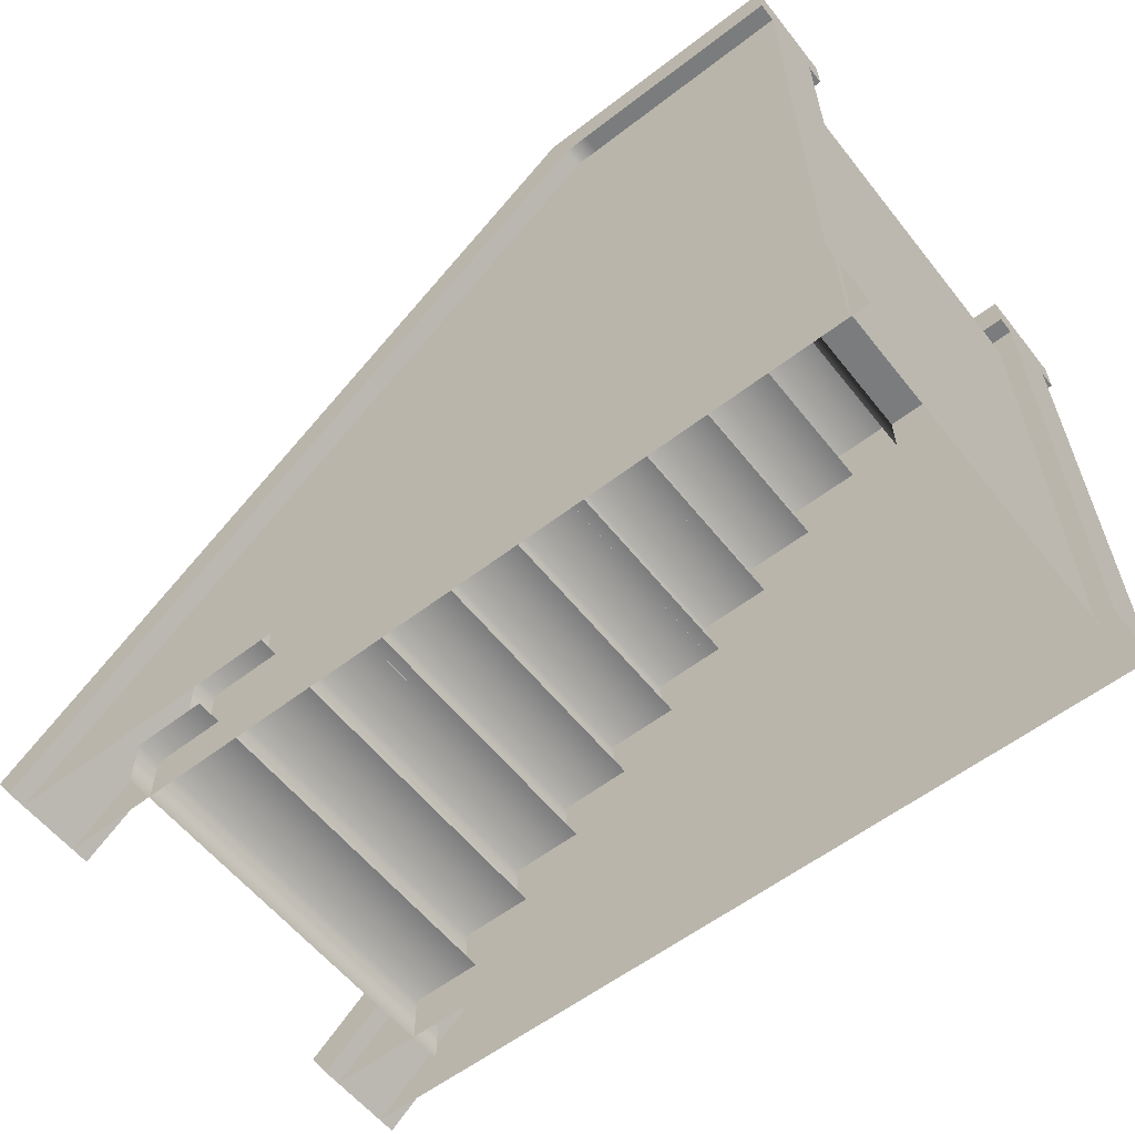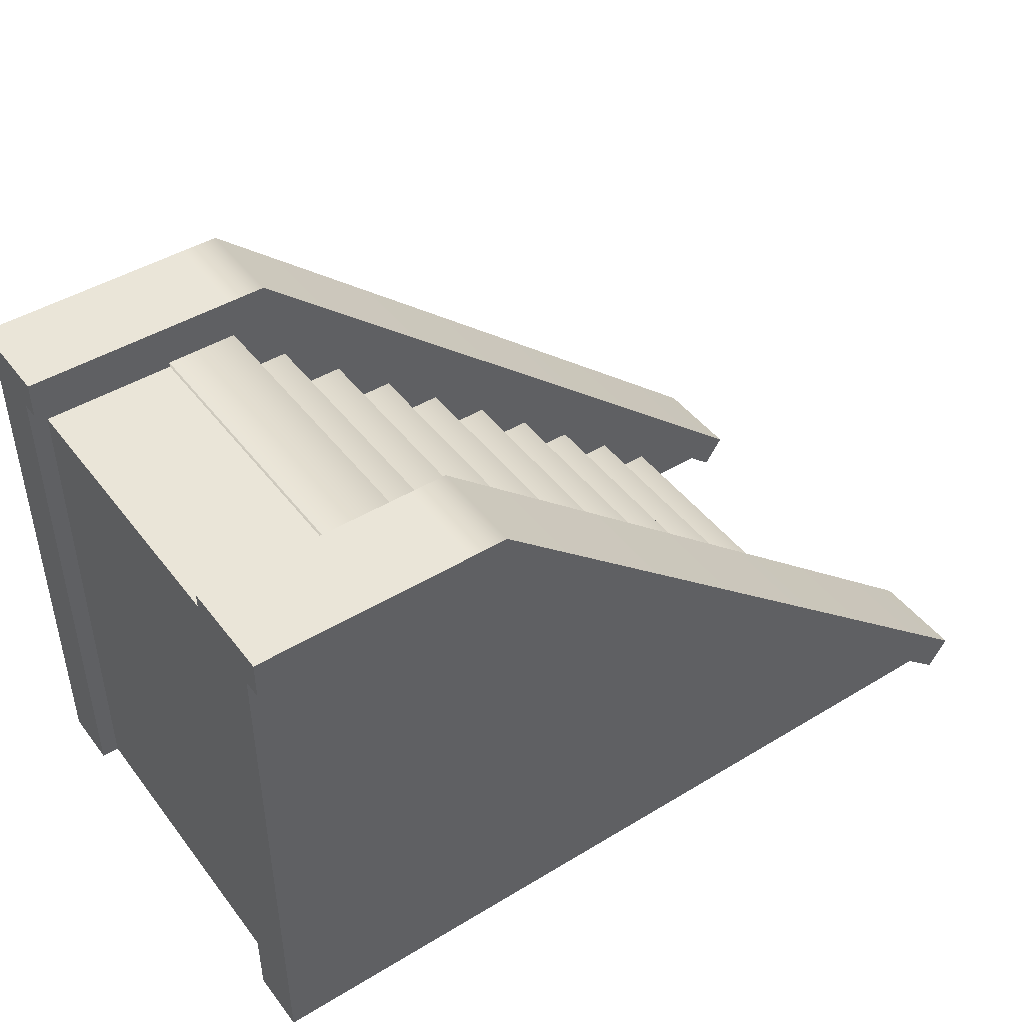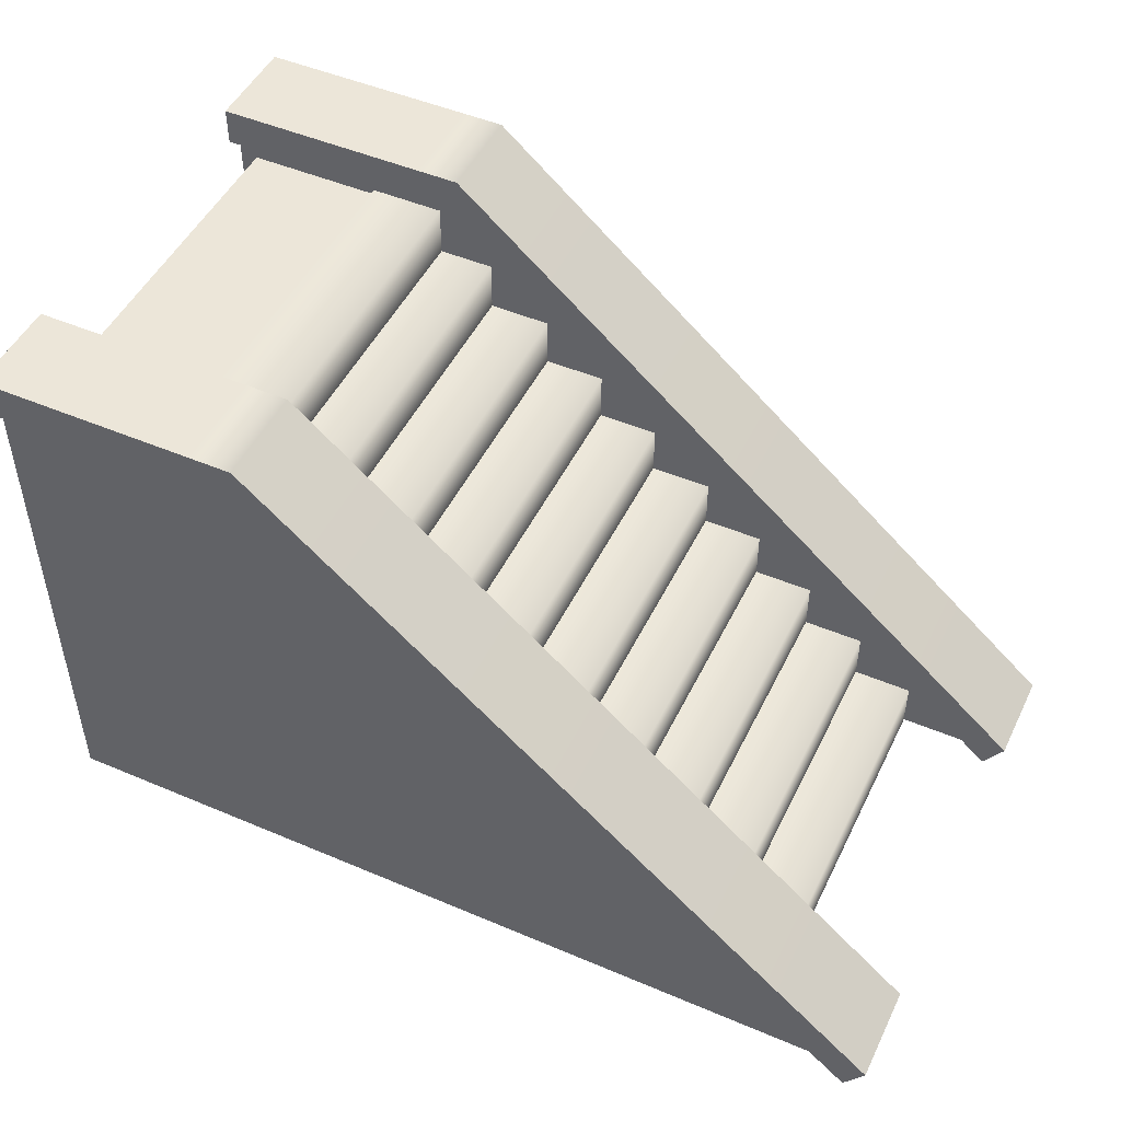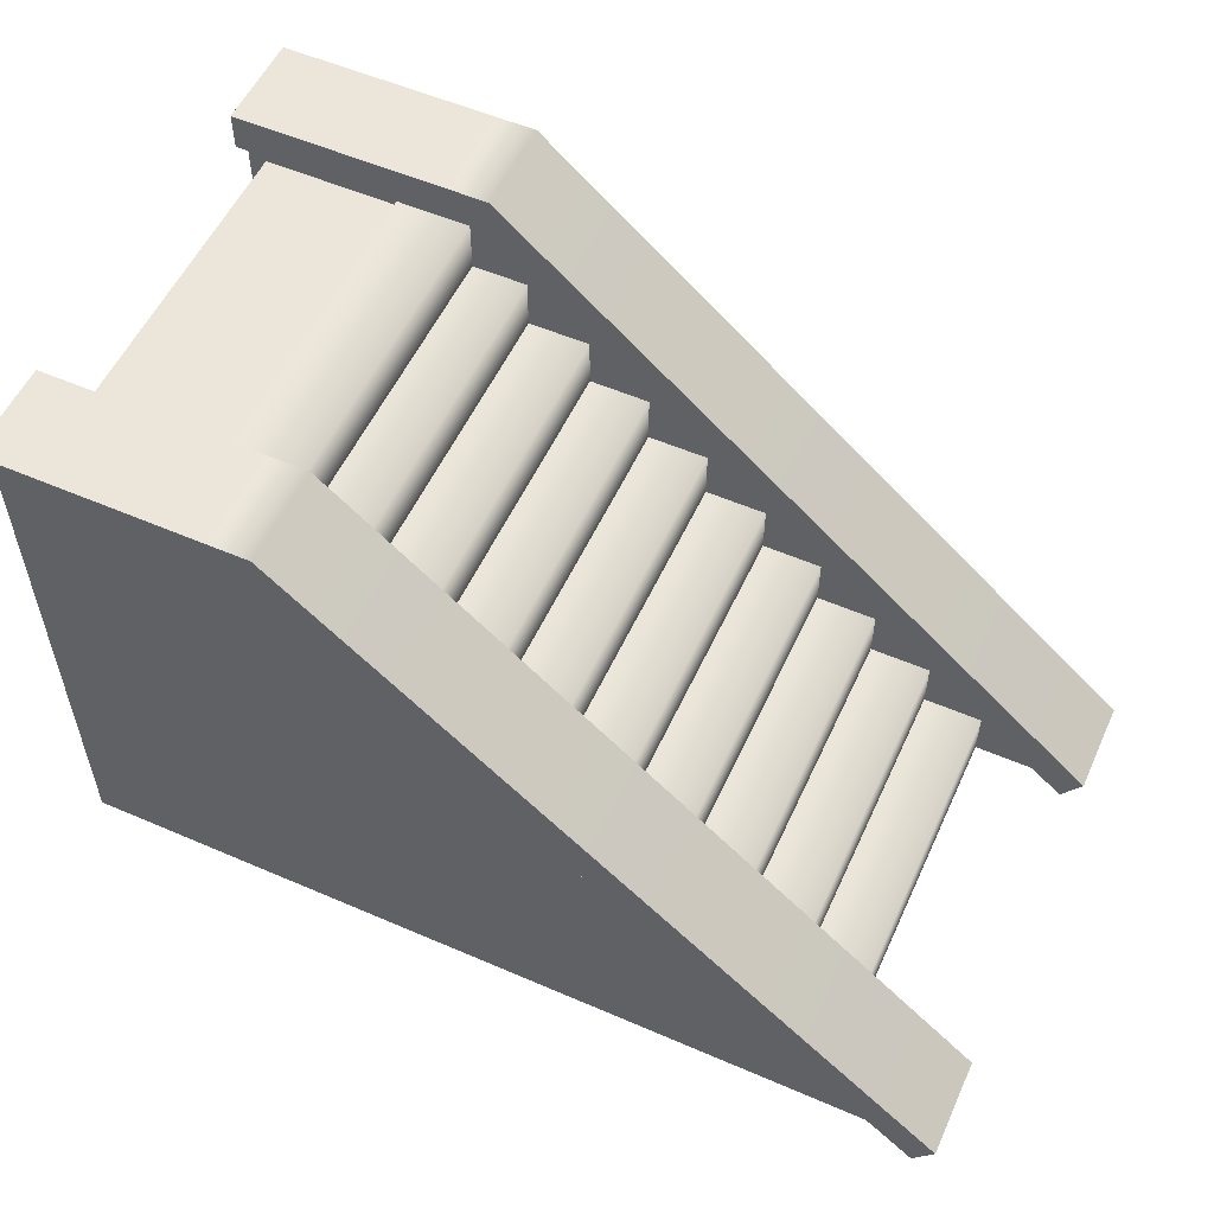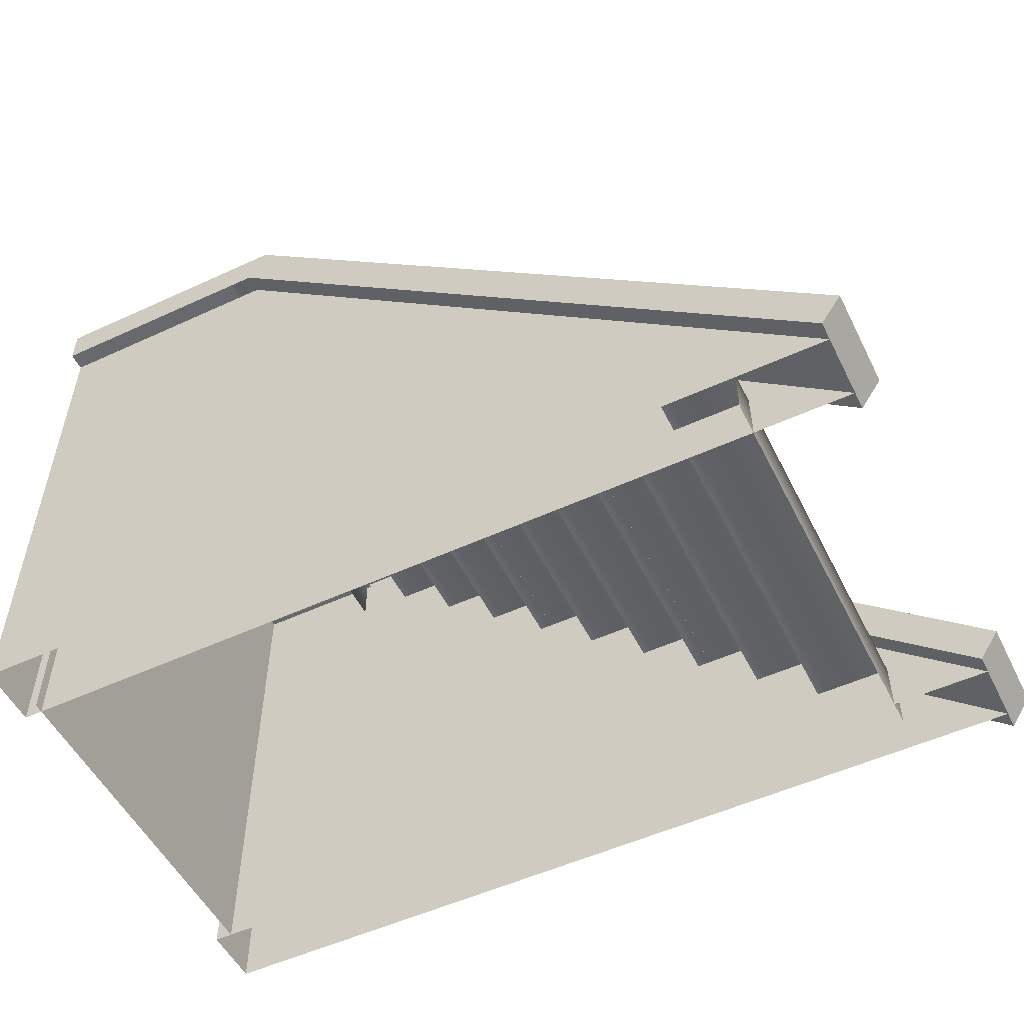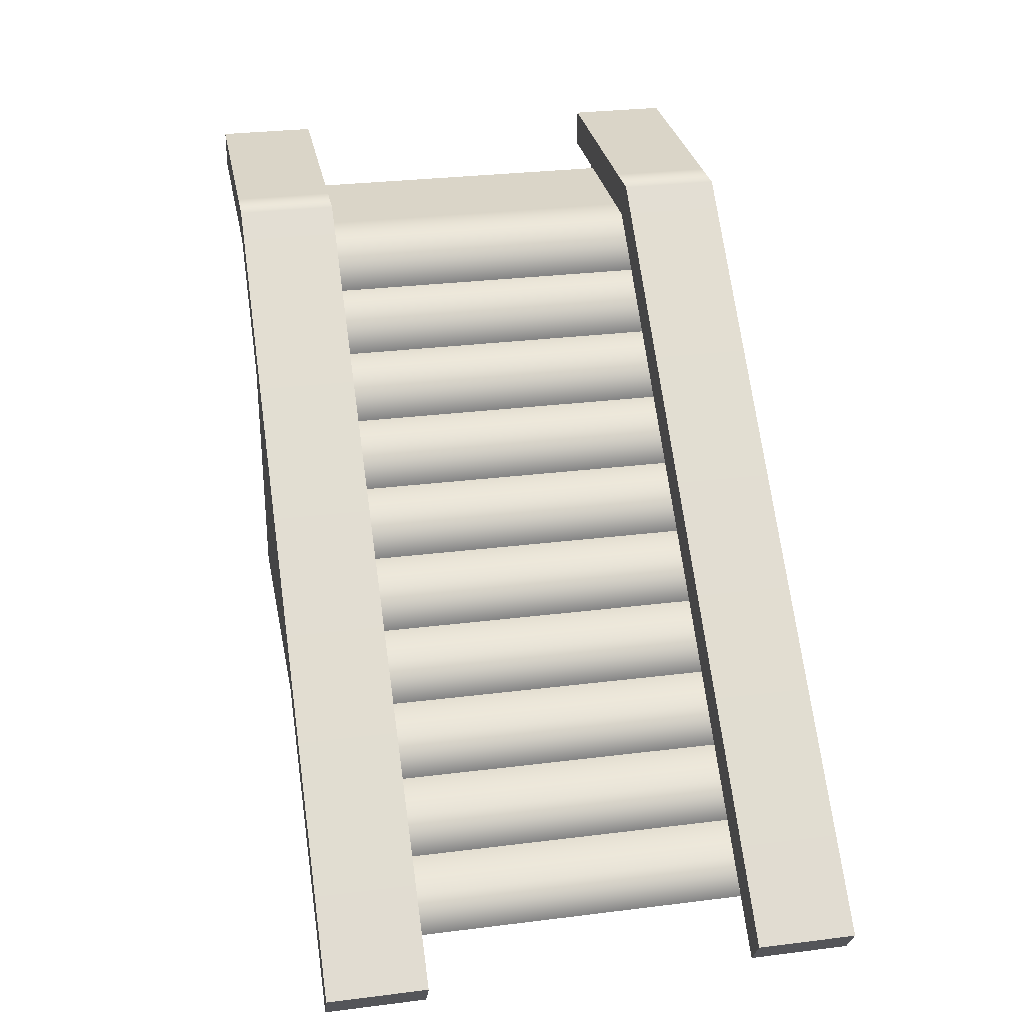
<metadata>
{"format":"obj","ext":"obj","renderer":"f3d","projection":"perspective","resolution":1024,"background":"white","views":[{"elev":-58.7,"azim":-141.7,"up":"+Y"},{"elev":45.3,"azim":-35.0,"up":"+Y"},{"elev":48.8,"azim":25.3,"up":"+Y"},{"elev":55.1,"azim":24.5,"up":"+Y"},{"elev":-52.8,"azim":26.3,"up":"+Y"},{"elev":29.4,"azim":79.5,"up":"+Y"}]}
</metadata>
<code>
g polySurface217
v -1.135 -0.002594 -1.344
v 2.349 -0.002594 -1.344
v -1.135 3 -1.344
v -1.135 3 -1.002
v 2.349 -0.002594 -1.002
v -1.135 -0.002594 -1.002
v -1.135 -0.002594 1.002
v 2.349 -0.002594 1.002
v -1.135 3 1.002
v -1.135 3 1.344
v 2.349 -0.002594 1.344
v -1.135 -0.002594 1.344
v -2.362 -0.002594 -1.042
v -2.362 2.851 -1.042
v -2.362 2.851 1.052
v -2.362 -0.002594 1.052
v -2.362 2.851 -1.042
v -1.586 2.851 -1.042
v -1.586 2.851 1.052
v -2.362 2.851 1.052
v -2.462 3.211 0.9024
v -1.268 3.21 1.444
v -2.462 3.211 1.444
v -1.268 3.21 0.9024
v -1.038 3.209 1.444
v -1.038 3.209 0.9024
v -1.038 3.209 0.9024
v 2.462 0.1667 0.9024
v 2.462 0.1667 1.444
v -1.038 3.209 1.444
v -2.462 3 0.9024
v -2.462 3 1.444
v -1.268 3 1.444
v -1.268 3 0.9024
v -1.135 3 0.9024
v -1.135 3 1.444
v -1.135 3 0.9024
v -1.135 3 1.444
v 2.349 -0.002594 1.444
v 2.349 -0.002594 0.9024
v -2.462 3 0.9024
v -2.462 3.211 0.9024
v -2.462 3.211 1.444
v -2.462 3 1.444
v -2.462 3 1.444
v -2.462 3.211 1.444
v -1.268 3.21 1.444
v -1.268 3 1.444
v -1.135 3 1.444
v -1.038 3.209 1.444
v -2.462 3 0.9024
v -1.268 3.21 0.9024
v -2.462 3.211 0.9024
v -1.268 3 0.9024
v -1.038 3.209 0.9024
v -1.135 3 0.9024
v -1.135 3 1.444
v -1.038 3.209 1.444
v 2.462 0.1667 1.444
v 2.349 -0.002594 1.444
v 2.349 -0.002594 1.444
v 2.462 0.1667 1.444
v 2.462 0.1667 0.9024
v 2.349 -0.002594 0.9024
v 2.349 -0.002594 0.9024
v 2.462 0.1667 0.9024
v -1.038 3.209 0.9024
v -1.135 3 0.9024
v -2.462 3.211 -1.444
v -1.268 3.21 -0.9024
v -2.462 3.211 -0.9024
v -1.268 3.21 -1.444
v -1.038 3.209 -0.9024
v -1.038 3.209 -1.444
v -1.038 3.209 -1.444
v 2.462 0.1667 -1.444
v 2.462 0.1667 -0.9024
v -1.038 3.209 -0.9024
v -2.462 3 -1.444
v -2.462 3 -0.9024
v -1.268 3 -0.9024
v -1.268 3 -1.444
v -1.135 3 -1.444
v -1.135 3 -0.9024
v -1.135 3 -1.444
v -1.135 3 -0.9024
v 2.349 -0.002594 -0.9024
v 2.349 -0.002594 -1.444
v -2.462 3 -1.444
v -2.462 3.211 -1.444
v -2.462 3.211 -0.9024
v -2.462 3 -0.9024
v -2.462 3 -0.9024
v -2.462 3.211 -0.9024
v -1.268 3.21 -0.9024
v -1.268 3 -0.9024
v -1.135 3 -0.9024
v -1.038 3.209 -0.9024
v -2.462 3 -1.444
v -1.268 3.21 -1.444
v -2.462 3.211 -1.444
v -1.268 3 -1.444
v -1.038 3.209 -1.444
v -1.135 3 -1.444
v -1.135 3 -0.9024
v -1.038 3.209 -0.9024
v 2.462 0.1667 -0.9024
v 2.349 -0.002594 -0.9024
v 2.349 -0.002594 -0.9024
v 2.462 0.1667 -0.9024
v 2.462 0.1667 -1.444
v 2.349 -0.002594 -1.444
v 2.349 -0.002594 -1.444
v 2.462 0.1667 -1.444
v -1.038 3.209 -1.444
v -1.135 3 -1.444
v 1.483 0.5651 1.181
v 1.074 0.5651 1.181
v 1.074 0.5651 -1.141
v 1.483 0.5651 -1.141
v 1.483 0.5651 -1.141
v 1.483 0.2757 -1.141
v 1.483 0.2757 1.181
v 1.483 0.5651 1.181
v 1.819 0.2757 1.181
v 1.41 0.2757 1.181
v 1.41 0.2757 -1.141
v 1.819 0.2757 -1.141
v 1.819 0.2757 -1.141
v 1.819 -0.01379 -1.141
v 1.819 -0.01379 1.181
v 1.819 0.2757 1.181
v 1.139 0.8546 1.181
v 0.7293 0.8546 1.181
v 0.7293 0.8546 -1.141
v 1.139 0.8546 -1.141
v 1.139 0.8546 -1.141
v 1.139 0.5651 -1.141
v 1.139 0.5651 1.181
v 1.139 0.8546 1.181
v 0.4647 1.433 1.181
v 0.05531 1.433 1.181
v 0.05531 1.433 -1.141
v 0.4647 1.433 -1.141
v 0.4647 1.433 -1.141
v 0.4647 1.143 -1.141
v 0.4647 1.143 1.181
v 0.4647 1.433 1.181
v 0.8011 1.143 1.181
v 0.3917 1.143 1.181
v 0.3917 1.143 -1.141
v 0.8011 1.143 -1.141
v 0.8011 1.143 -1.141
v 0.8011 0.8538 -1.141
v 0.8011 0.8538 1.181
v 0.8011 1.143 1.181
v 0.1203 1.722 1.181
v -0.2891 1.722 1.181
v -0.2891 1.722 -1.141
v 0.1203 1.722 -1.141
v 0.1203 1.722 -1.141
v 0.1203 1.433 -1.141
v 0.1203 1.433 1.181
v 0.1203 1.722 1.181
v -0.5537 2.3 1.181
v -0.9631 2.3 1.181
v -0.9631 2.3 -1.141
v -0.5537 2.3 -1.141
v -0.5537 2.3 -1.141
v -0.5537 2.011 -1.141
v -0.5537 2.011 1.181
v -0.5537 2.3 1.181
v -0.2173 2.011 1.181
v -0.6267 2.011 1.181
v -0.6267 2.011 -1.141
v -0.2173 2.011 -1.141
v -0.2173 2.011 -1.141
v -0.2173 1.721 -1.141
v -0.2173 1.721 1.181
v -0.2173 2.011 1.181
v -0.8981 2.59 1.181
v -1.308 2.59 1.181
v -1.308 2.59 -1.141
v -0.8981 2.59 -1.141
v -0.8981 2.59 -1.141
v -0.8981 2.3 -1.141
v -0.8981 2.3 1.181
v -0.8981 2.59 1.181
v -1.614 2.88 -1.141
v -1.614 2.88 1.181
v -1.614 2.591 1.181
v -1.614 2.591 -1.141
v -1.205 2.88 1.181
v -1.614 2.88 1.181
v -1.614 2.88 -1.141
v -1.205 2.88 -1.141
v -1.205 2.88 -1.141
v -1.205 2.591 -1.141
v -1.205 2.591 1.181
v -1.205 2.88 1.181
v -2.462 -0.002594 -1.344
v -2.462 3 -1.344
v -2.462 3 -1.002
v -2.462 -0.002594 -1.002
v -2.462 -0.002594 -1.344
v -1.135 -0.002594 -1.344
v -1.135 3 -1.344
v -2.462 3 -1.344
v -2.462 3 -1.002
v -1.135 3 -1.002
v -1.135 -0.002594 -1.002
v -2.462 -0.002594 -1.002
v -2.462 -0.002594 1.002
v -2.462 3 1.002
v -2.462 3 1.344
v -2.462 -0.002594 1.344
v -2.462 -0.002594 1.002
v -1.135 -0.002594 1.002
v -1.135 3 1.002
v -2.462 3 1.002
v -2.462 3 1.344
v -1.135 3 1.344
v -1.135 -0.002594 1.344
v -2.462 -0.002594 1.344
g polySurface217_0
f 3 2 1
f 6 5 4
f 9 8 7
f 12 11 10
f 15 14 13
f 16 15 13
f 19 18 17
f 20 19 17
f 23 22 21
f 22 24 21
f 22 25 24
f 25 26 24
f 29 28 27
f 30 29 27
f 33 32 31
f 34 33 31
f 34 35 33
f 35 36 33
f 39 38 37
f 40 39 37
f 43 42 41
f 44 43 41
f 47 46 45
f 48 47 45
f 48 49 47
f 49 50 47
f 53 52 51
f 52 54 51
f 52 55 54
f 55 56 54
f 59 58 57
f 60 59 57
f 63 62 61
f 64 63 61
f 67 66 65
f 68 67 65
f 71 70 69
f 70 72 69
f 70 73 72
f 73 74 72
f 77 76 75
f 78 77 75
f 81 80 79
f 82 81 79
f 82 83 81
f 83 84 81
f 87 86 85
f 88 87 85
f 91 90 89
f 92 91 89
f 95 94 93
f 96 95 93
f 96 97 95
f 97 98 95
f 101 100 99
f 100 102 99
f 100 103 102
f 103 104 102
f 107 106 105
f 108 107 105
f 111 110 109
f 112 111 109
f 115 114 113
f 116 115 113
f 119 118 117
f 120 119 117
f 123 122 121
f 124 123 121
f 127 126 125
f 128 127 125
f 131 130 129
f 132 131 129
f 135 134 133
f 136 135 133
f 139 138 137
f 140 139 137
f 143 142 141
f 144 143 141
f 147 146 145
f 148 147 145
f 151 150 149
f 152 151 149
f 155 154 153
f 156 155 153
f 159 158 157
f 160 159 157
f 163 162 161
f 164 163 161
f 167 166 165
f 168 167 165
f 171 170 169
f 172 171 169
f 175 174 173
f 176 175 173
f 179 178 177
f 180 179 177
f 183 182 181
f 184 183 181
f 187 186 185
f 188 187 185
f 191 190 189
f 192 191 189
f 195 194 193
f 196 195 193
f 199 198 197
f 200 199 197
f 203 202 201
f 204 203 201
f 207 206 205
f 208 207 205
f 211 210 209
f 212 211 209
f 215 214 213
f 216 215 213
f 219 218 217
f 220 219 217
f 223 222 221
f 224 223 221

</code>
